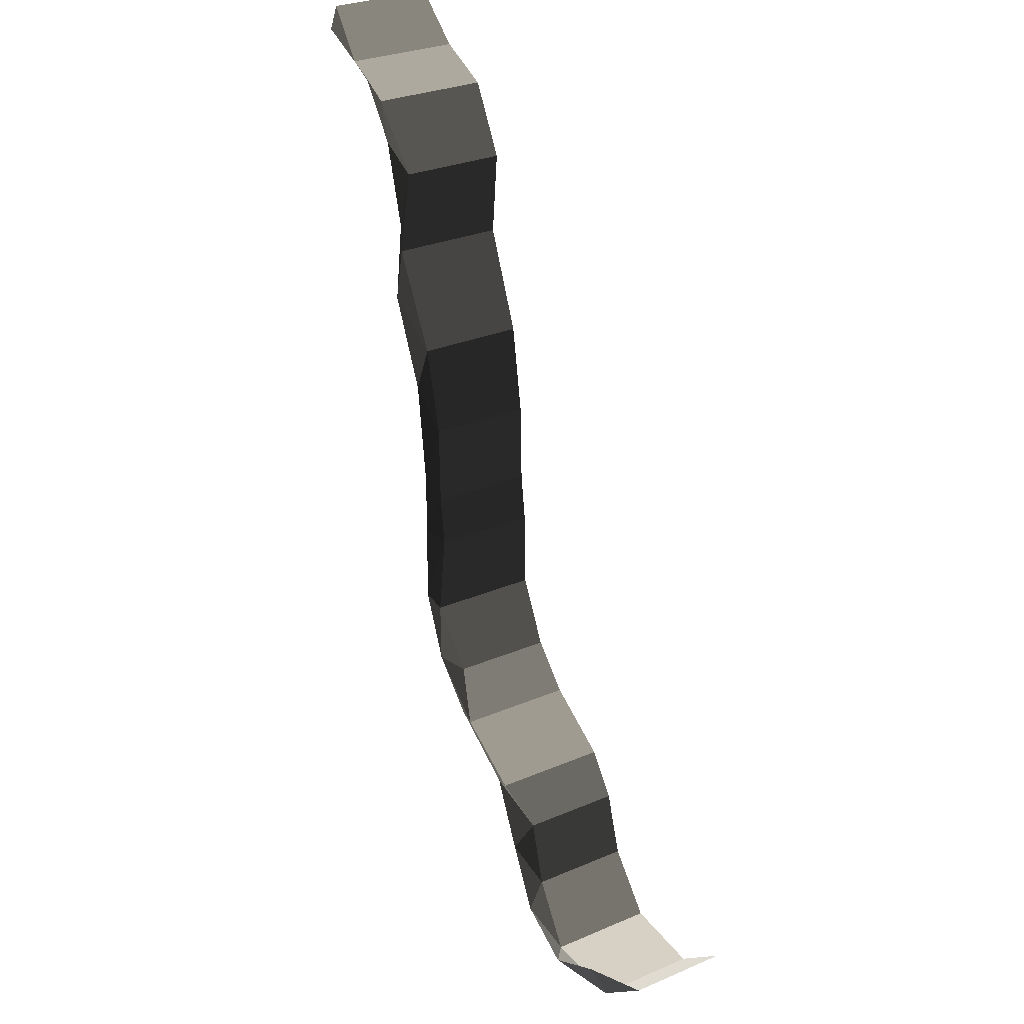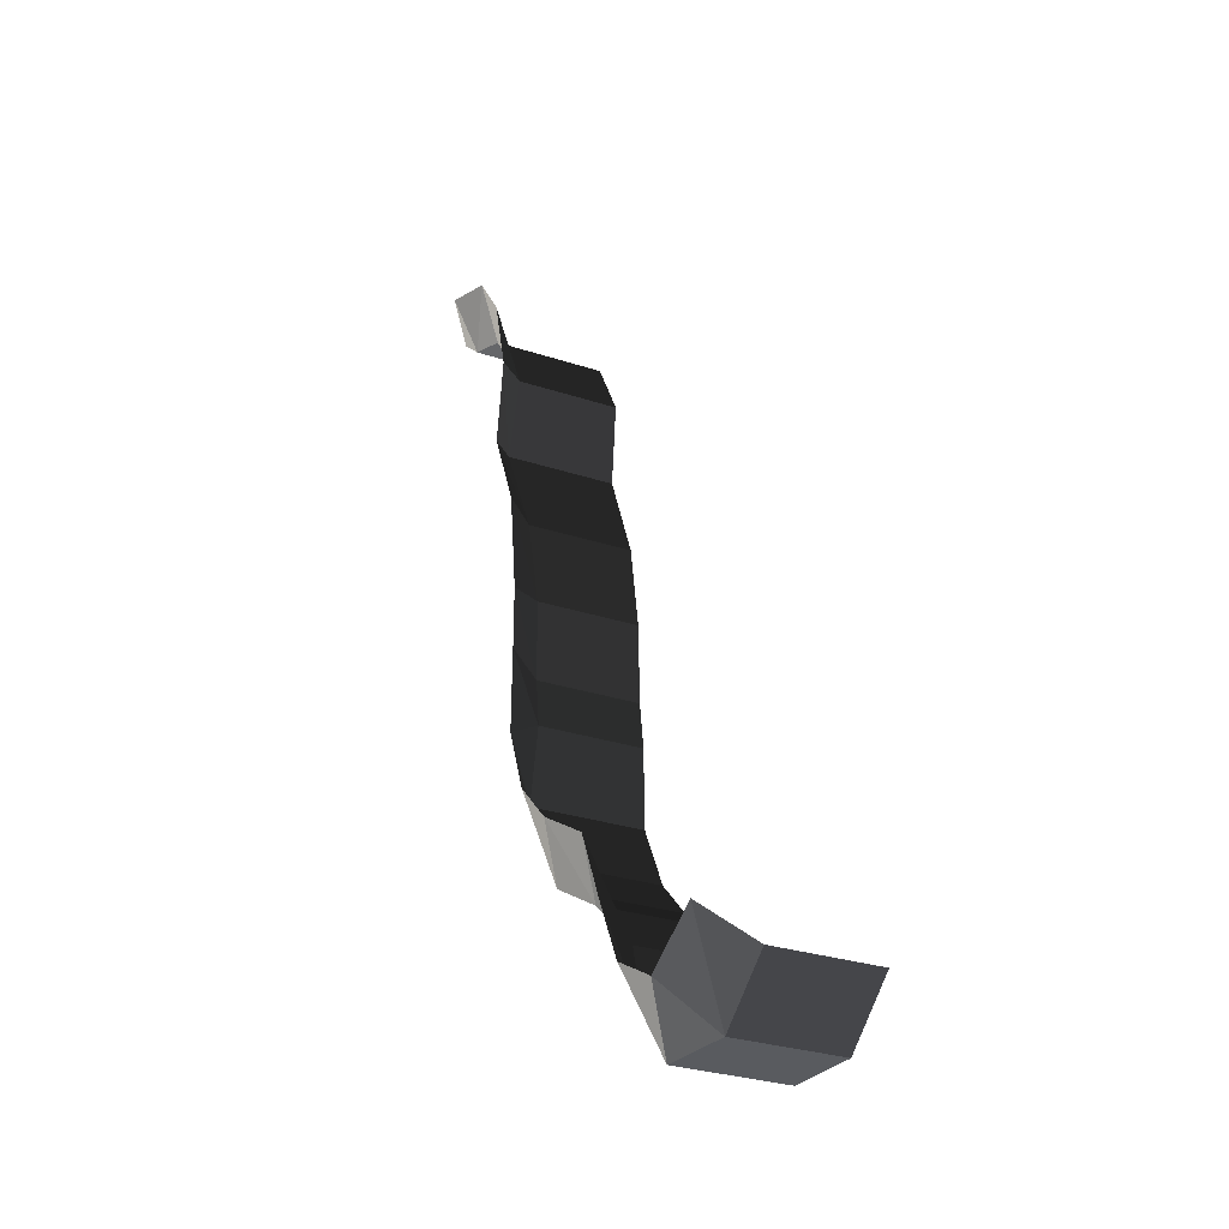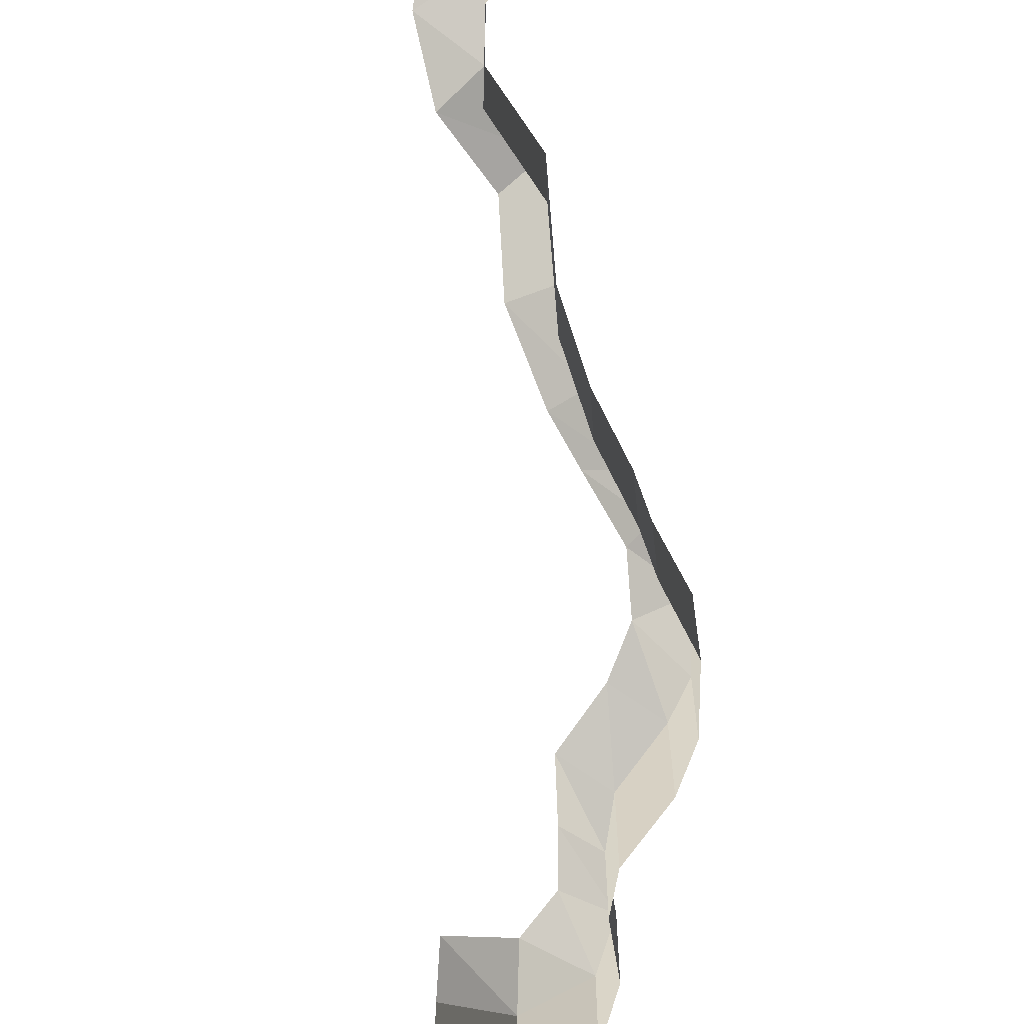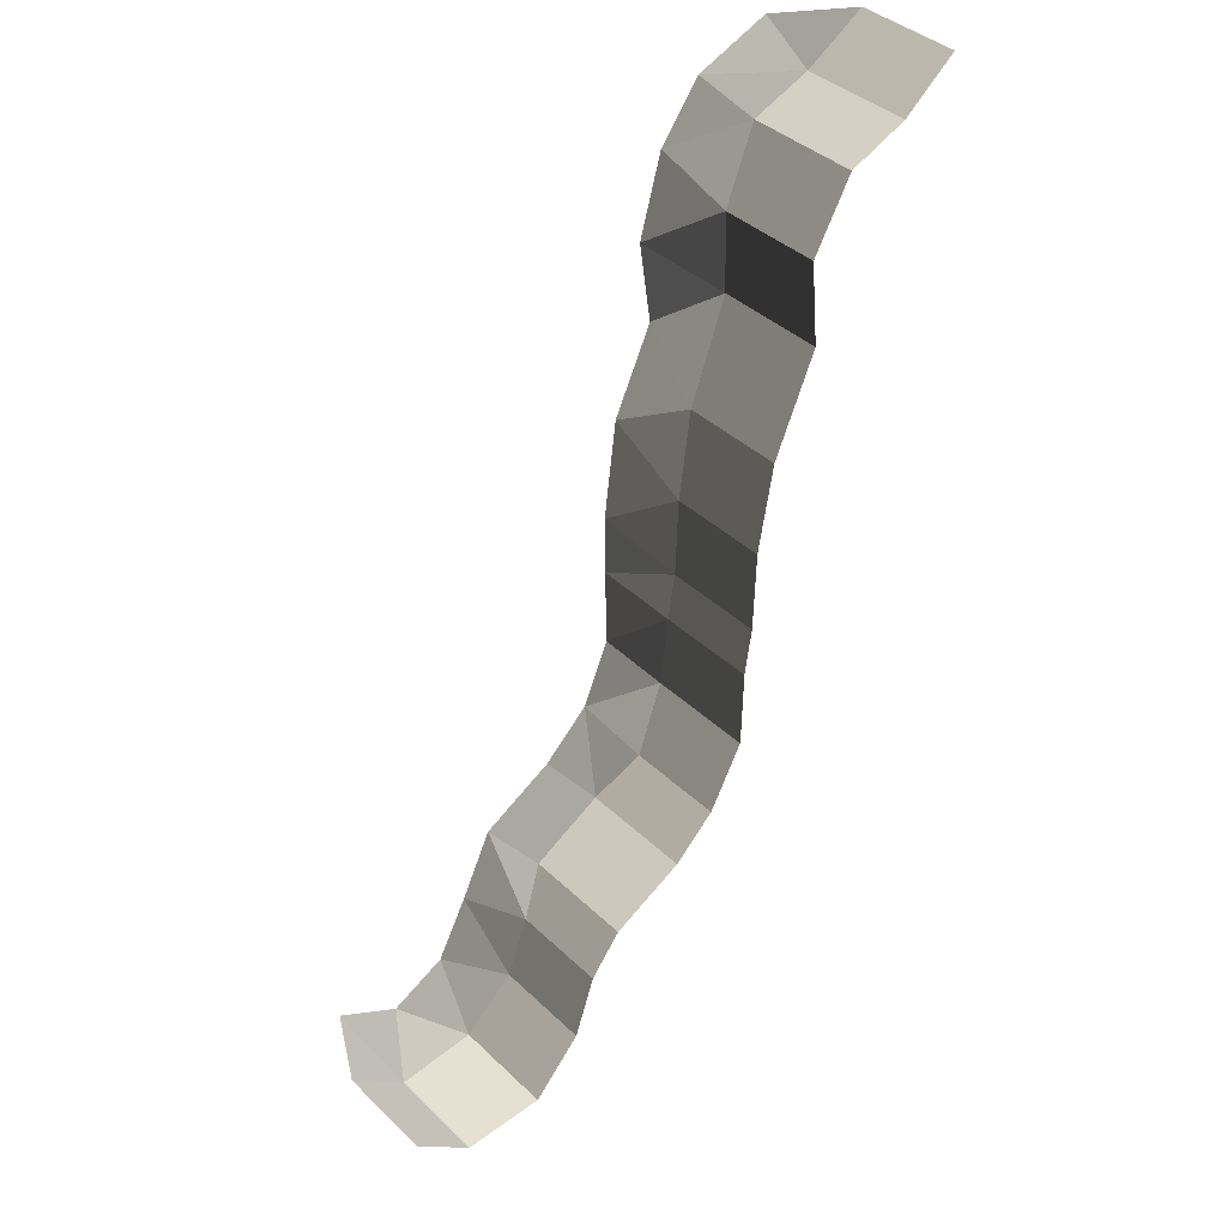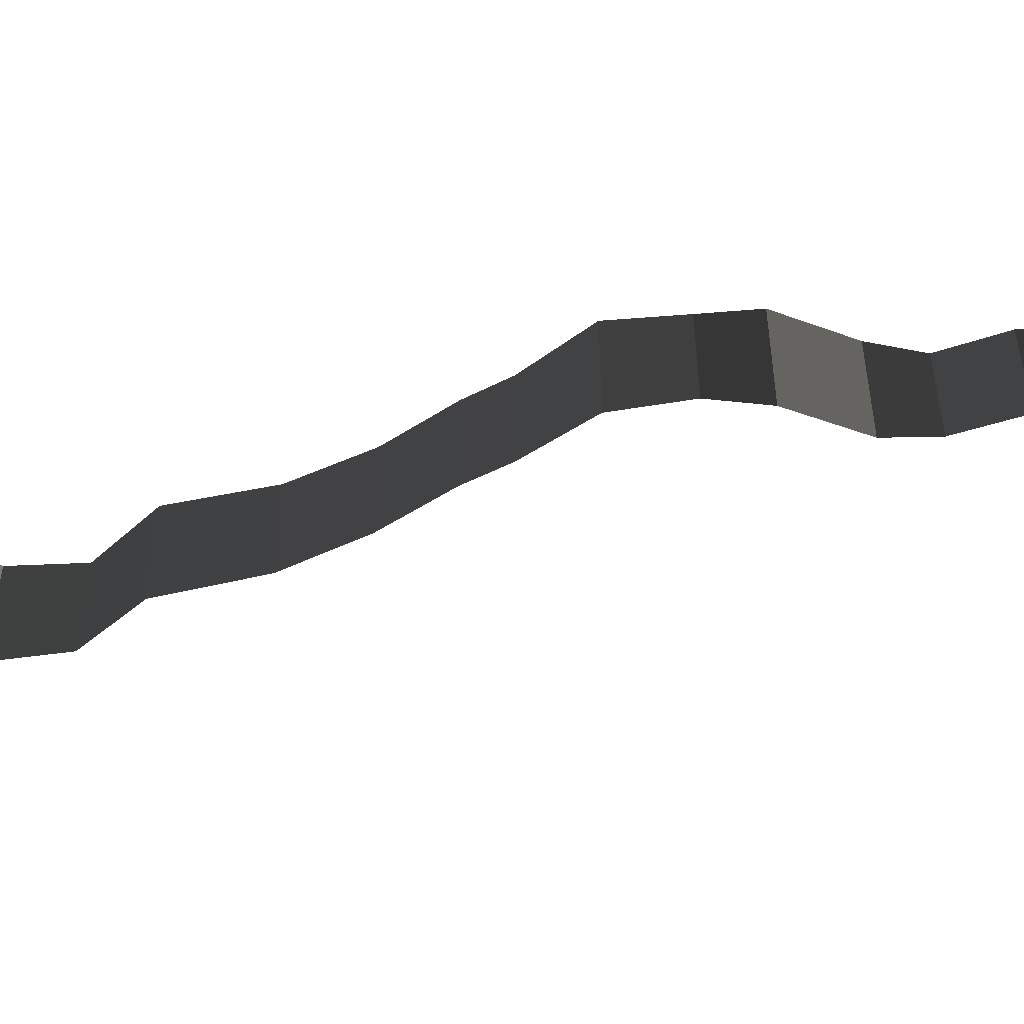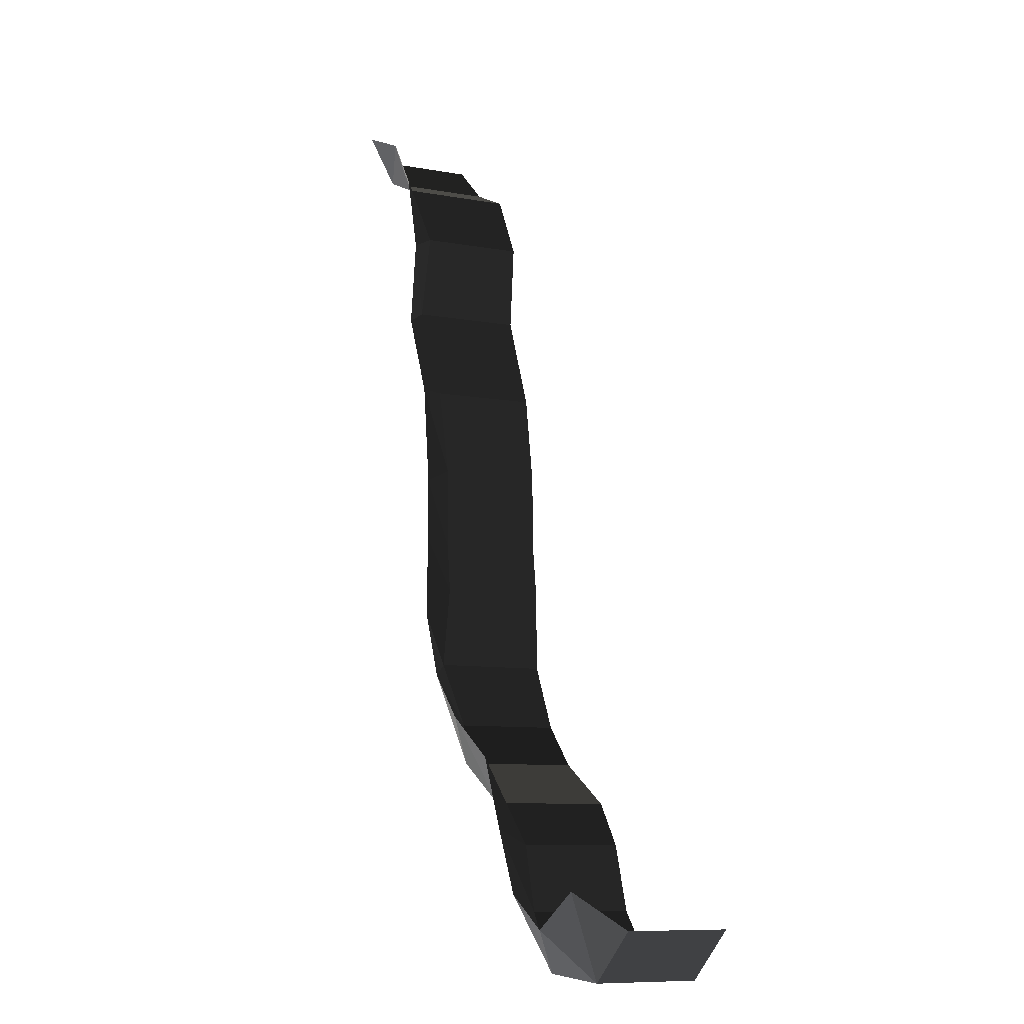
<metadata>
{"format":"obj","ext":"obj","renderer":"f3d","projection":"perspective","resolution":1024,"background":"white","views":[{"elev":29.8,"azim":-121.7,"up":"+Z"},{"elev":-29.6,"azim":-115.8,"up":"+Z"},{"elev":-63.4,"azim":27.4,"up":"+Y"},{"elev":39.0,"azim":-40.3,"up":"+Z"},{"elev":-47.9,"azim":127.8,"up":"+Y"},{"elev":-9.3,"azim":-115.6,"up":"+Z"}]}
</metadata>
<code>
o O2F0B2
v 173.9 0 12.69
v 181.4 0 6.418
v 181.4 13.25 6.418
v 173.9 13.08 12.69
v 192 0 7
v 192 13.78 7
v 198.2 0 14.15
v 198.2 13.12 14.15
v 200.9 0 22.45
v 200.9 12.95 22.45
v 204.9 0 27.82
v 204.9 15.16 27.82
v 214.2 0 33.23
v 214.2 15.31 33.23
v 219.5 0 38.58
v 219.5 13.22 38.58
v 223.9 0 47.13
v 223.9 14.42 47.13
v 224.1 0 57.67
v 224.1 13.43 57.67
v 225 0 64
v 225 13.37 64
v 225.3 0 74.73
v 225.3 13.3 74.73
v 227.3 0 86.32
v 227.3 13.73 86.32
v 232.6 0 99.16
v 232.6 14.35 99.16
v 231.5 0 110.2
v 231.5 13.6 110.2
v 236.3 0 119
v 236.3 14.76 119
v 232 19 124
v 226.9 19 117.1
v 224 19 106.7
v 225.6 19 96.05
v 220.6 19 85.06
v 218.9 19 71.94
v 219 19 64
v 219.2 19 53.4
v 215.7 19 44.91
v 209.6 19 39.04
v 200.2 19 33.38
v 196.1 19 24.51
v 192 19 16.5
v 184.9 19 12.54
v 176.7 19 17.15
v 243.8 14.57 122.4
v 243.8 0 122.4
v 250.5 0 128
v 250.5 13.57 128
v 241.5 19 128
g group0002F0B2
f 1 2 3 4
f 3 2 5 6
f 6 5 7 8
f 8 7 9 10
f 10 9 11 12
f 12 11 13 14
f 14 13 15 16
f 16 15 17 18
f 18 17 19 20
f 20 19 21 22
f 22 21 23 24
f 24 23 25 26
f 26 25 27 28
f 28 27 29 30
f 30 29 31 32
f 33 34 32
f 32 34 30
f 30 34 35
f 30 35 28
f 28 35 36
f 28 36 26
f 26 36 37
f 26 37 24
f 24 37 38
f 24 38 22
f 22 38 39
f 22 39 20
f 20 39 40
f 20 40 18
f 18 40 41
f 18 41 16
f 16 41 14
f 14 41 42
f 14 42 12
f 12 42 43
f 12 43 10
f 10 43 44
f 10 44 8
f 8 44 45
f 8 45 6
f 6 45 46
f 6 46 3
f 3 46 47
f 3 47 4
f 48 32 31 49
f 48 49 50 51
f 51 52 48
f 48 52 33
f 48 33 32

</code>
